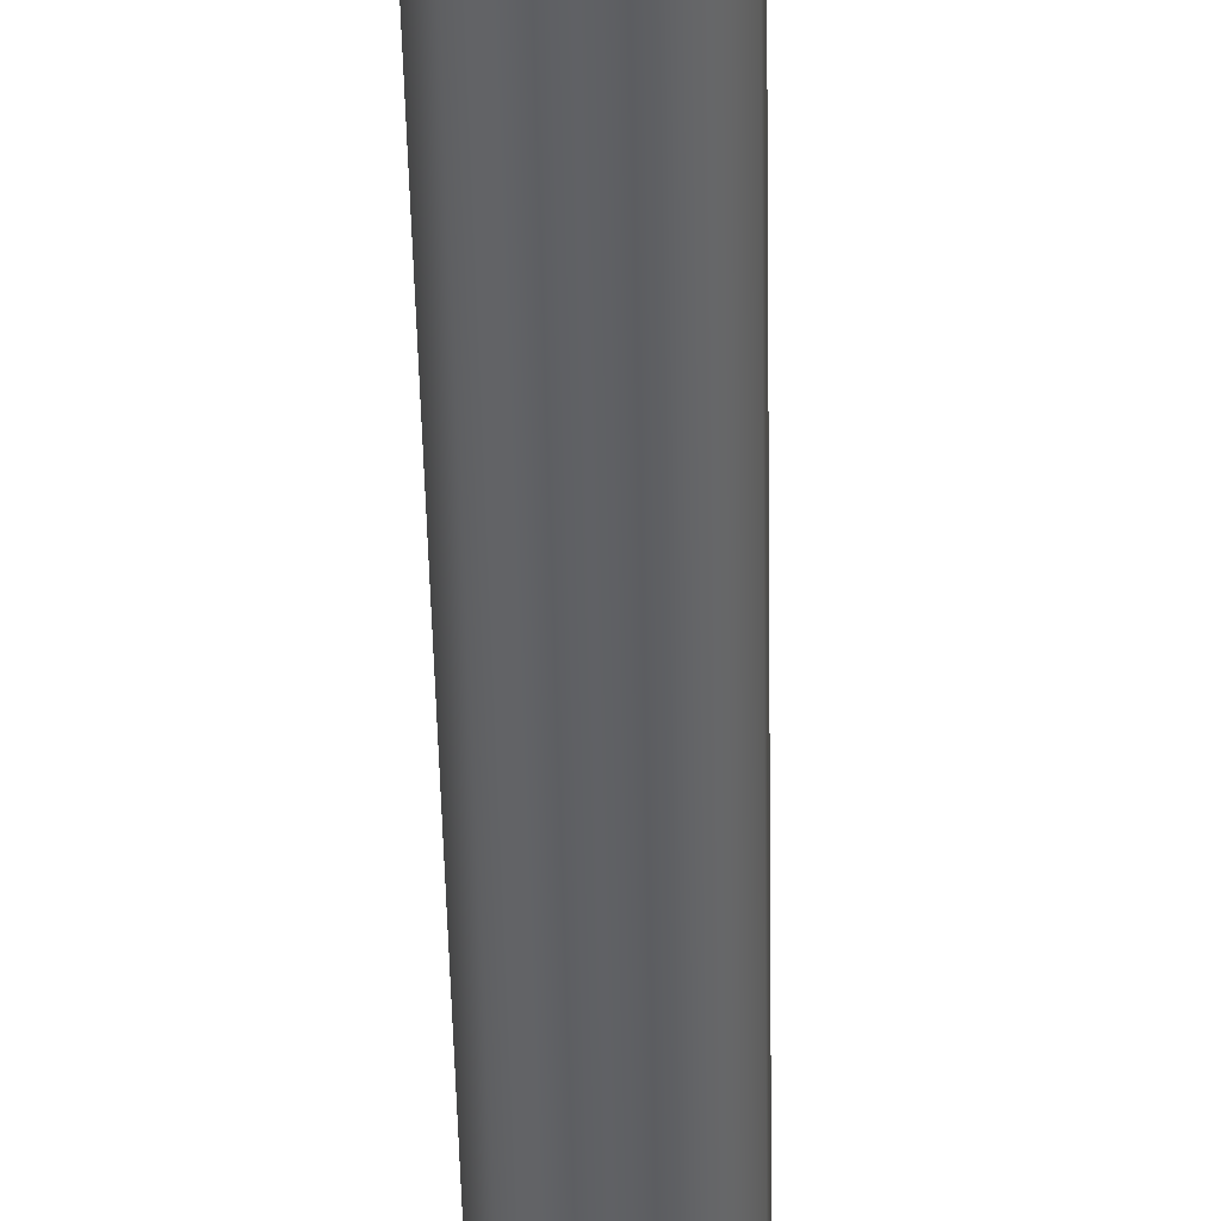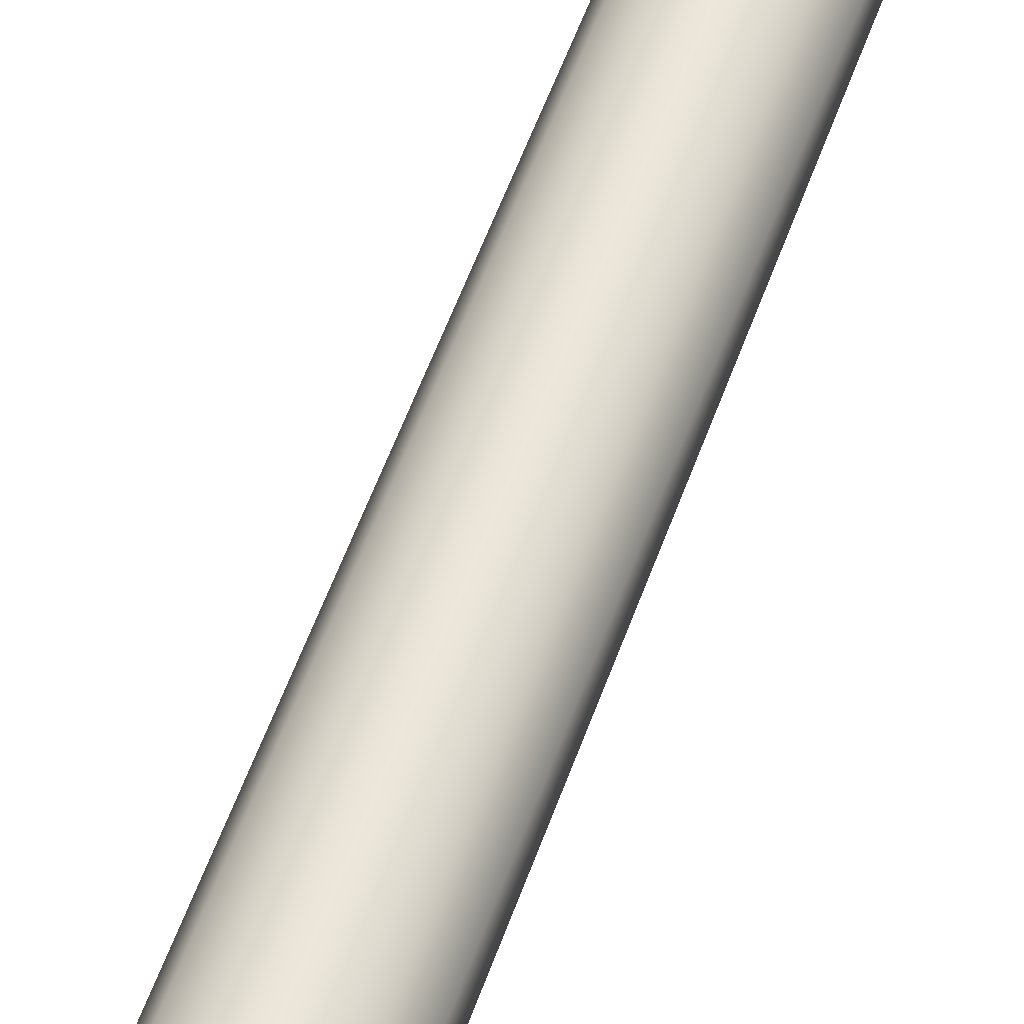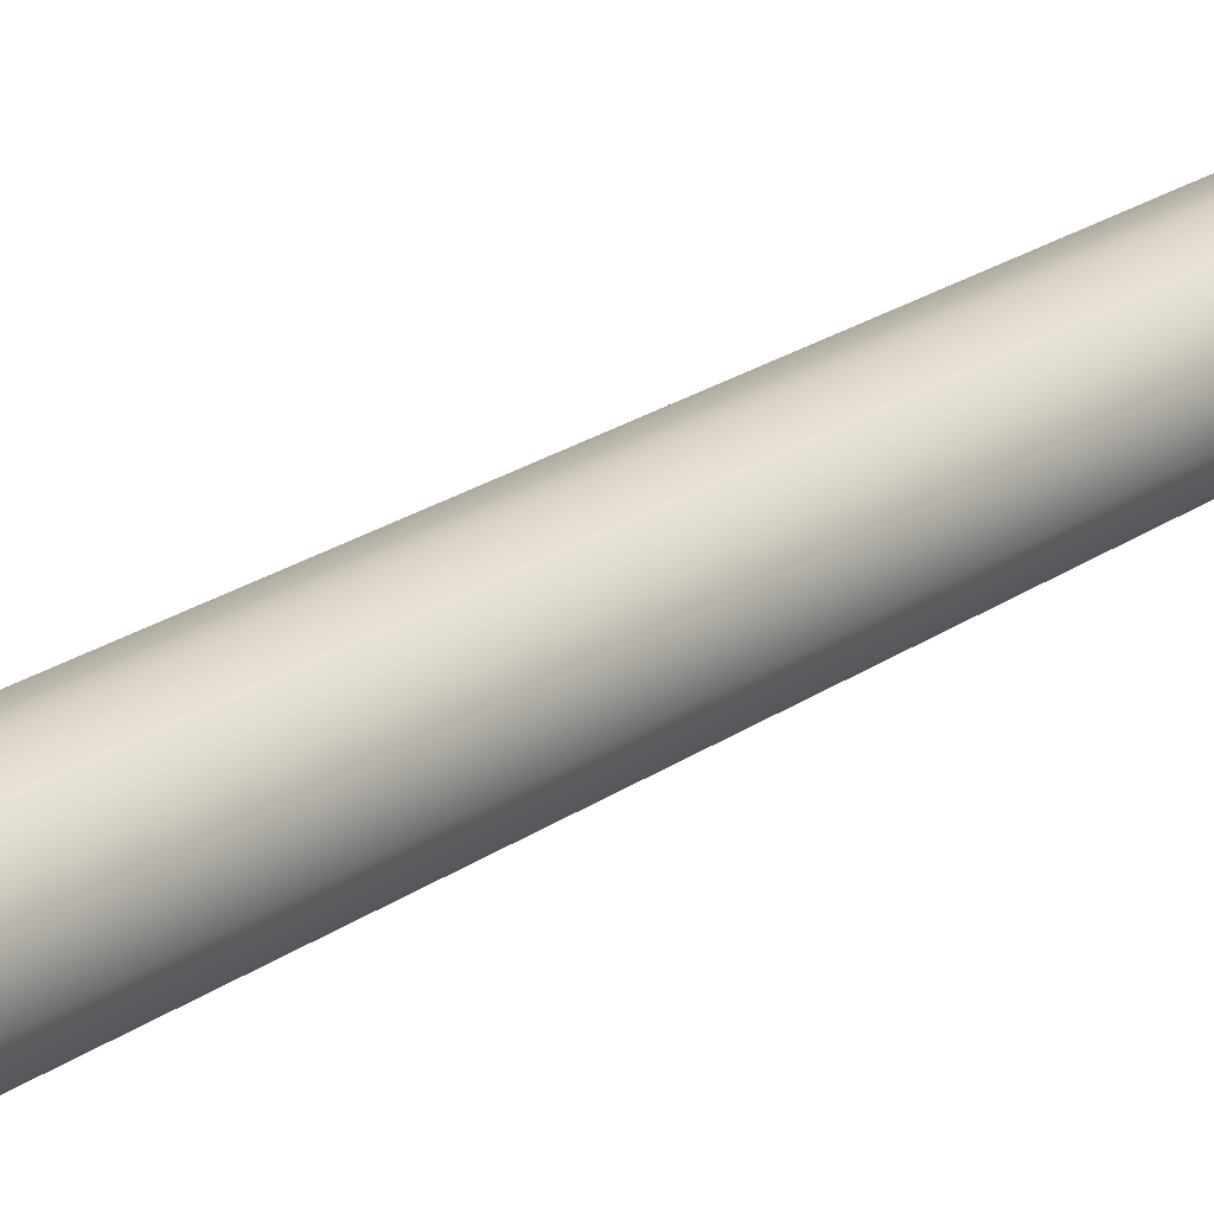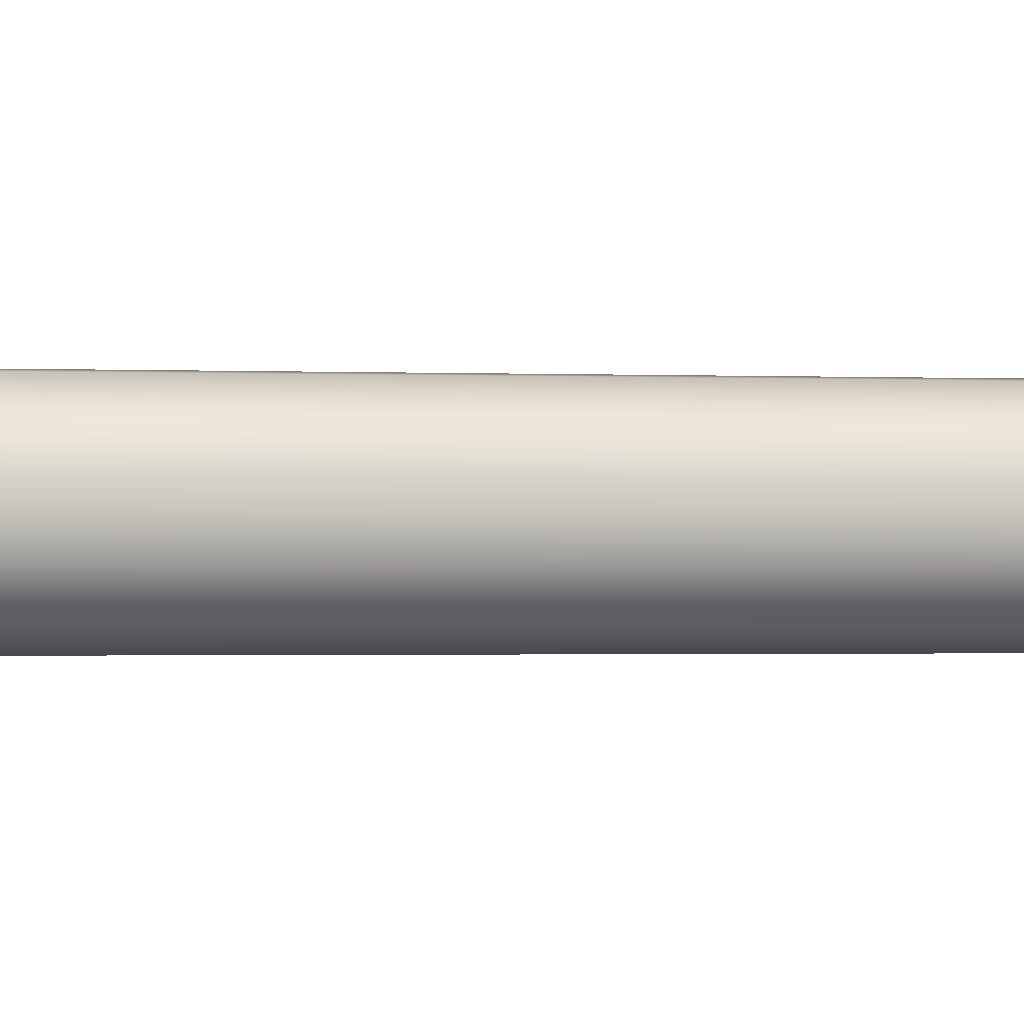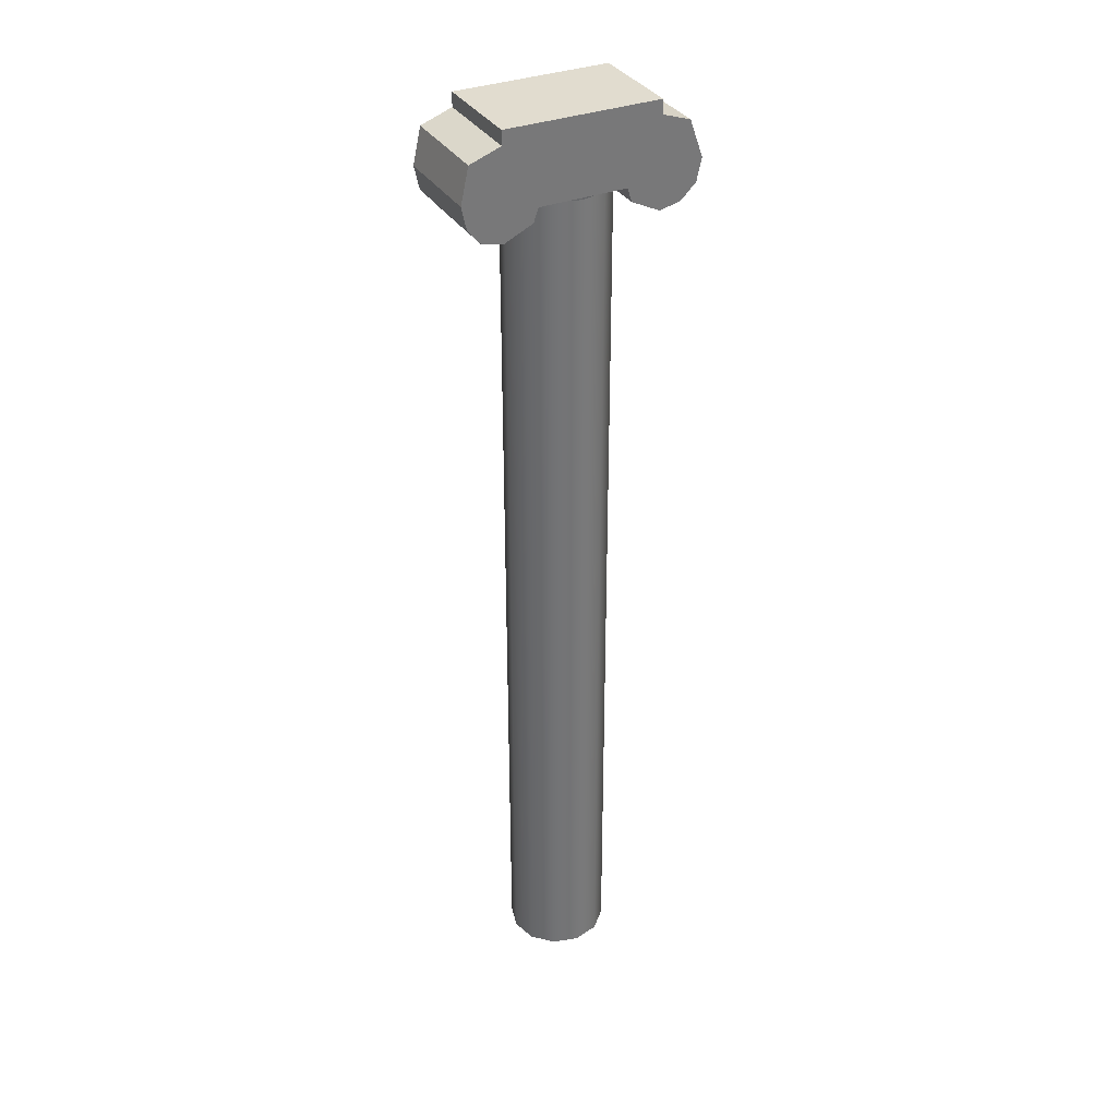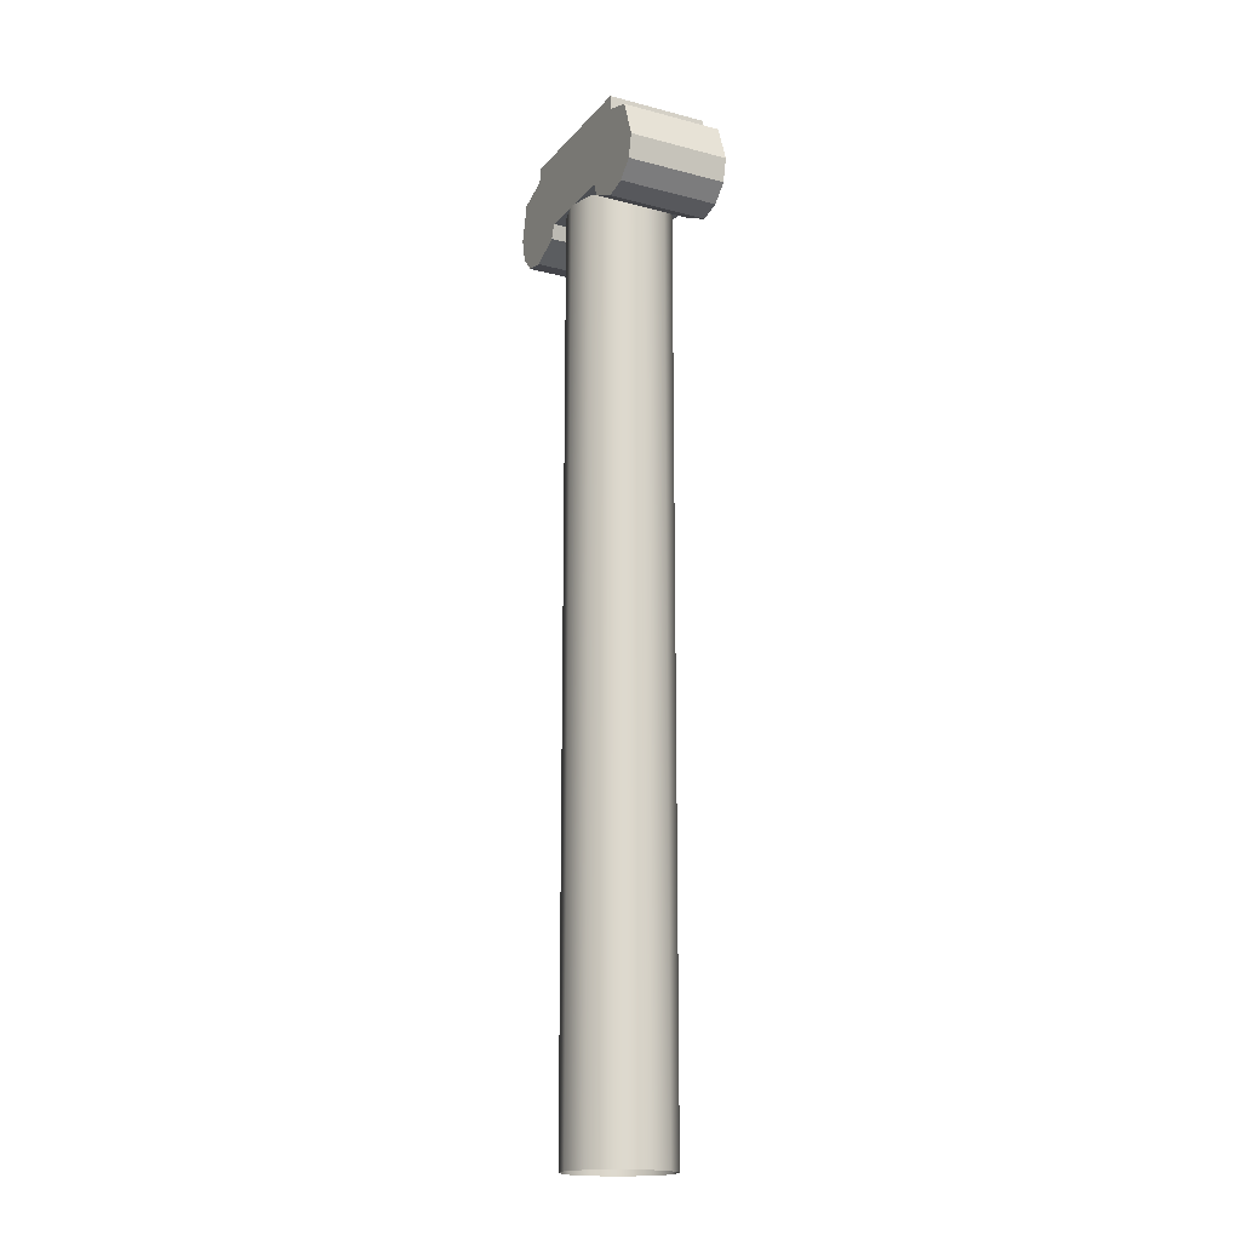
<metadata>
{"format":"obj","ext":"obj","renderer":"f3d","projection":"perspective","resolution":1024,"background":"white","views":[{"elev":-47.1,"azim":1.1,"up":"+Z"},{"elev":55.9,"azim":-160.6,"up":"+Z"},{"elev":21.4,"azim":-141.4,"up":"+Z"},{"elev":-0.9,"azim":76.7,"up":"+Z"},{"elev":34.2,"azim":-37.9,"up":"+Y"},{"elev":-17.6,"azim":52.2,"up":"+Y"}]}
</metadata>
<code>
g polySurface693
v 46.38 4.558 -19.16
v 46.38 4.493 -19.16
v 45.66 4.493 -19.3
v 45.66 4.558 -19.3
v 45.84 4.273 -19.26
v 45.66 4.273 -19.3
v 45.52 4.439 -19.33
v 45.48 4.273 -19.33
v 45.51 4.165 -19.33
v 45.66 4.138 -19.3
v 45.57 4.092 -19.32
v 45.66 4.072 -19.3
v 46.2 4.273 -19.2
v 46.22 4.203 -19.19
v 46.38 4.273 -19.16
v 46.51 4.447 -19.14
v 46.57 4.273 -19.13
v 46.55 4.167 -19.13
v 46.38 4.138 -19.16
v 46.47 4.096 -19.15
v 46.38 4.072 -19.16
v 46.24 4.138 -19.19
v 45.8 4.138 -19.27
v 45.82 4.202 -19.27
v 46.29 4.558 -18.71
v 45.58 4.558 -18.84
v 45.58 4.493 -18.84
v 46.29 4.493 -18.71
v 46.42 4.447 -18.68
v 46.29 4.493 -18.71
v 46.29 4.273 -18.71
v 46.48 4.273 -18.67
v 46.29 4.273 -18.71
v 46.29 4.138 -18.71
v 46.46 4.167 -18.68
v 46.48 4.273 -18.67
v 46.39 4.096 -18.69
v 46.29 4.072 -18.71
v 46.16 4.138 -18.73
v 46.14 4.203 -18.74
v 46.11 4.273 -18.74
v 45.76 4.273 -18.81
v 45.73 4.202 -18.81
v 46.29 4.493 -18.71
v 45.58 4.273 -18.84
v 45.58 4.493 -18.84
v 45.44 4.439 -18.87
v 45.4 4.273 -18.88
v 45.42 4.165 -18.87
v 45.58 4.138 -18.84
v 45.48 4.092 -18.86
v 45.58 4.072 -18.84
v 45.71 4.138 -18.82
v 46.29 4.558 -18.71
v 46.29 4.493 -18.71
v 46.38 4.493 -19.16
v 46.38 4.558 -19.16
v 45.58 4.493 -18.84
v 45.58 4.558 -18.84
v 45.66 4.558 -19.3
v 45.66 4.493 -19.3
v 45.58 4.558 -18.84
v 46.29 4.558 -18.71
v 46.38 4.558 -19.16
v 45.66 4.558 -19.3
v 46.42 4.447 -18.68
v 46.48 4.273 -18.67
v 46.57 4.273 -19.13
v 46.51 4.447 -19.14
v 46.29 4.493 -18.71
v 46.42 4.447 -18.68
v 46.51 4.447 -19.14
v 46.38 4.493 -19.16
v 46.48 4.273 -18.67
v 46.46 4.167 -18.68
v 46.55 4.167 -19.13
v 46.57 4.273 -19.13
v 46.46 4.167 -18.68
v 46.39 4.096 -18.69
v 46.47 4.096 -19.15
v 46.55 4.167 -19.13
v 46.39 4.096 -18.69
v 46.29 4.072 -18.71
v 46.38 4.072 -19.16
v 46.47 4.096 -19.15
v 45.58 4.072 -18.84
v 45.48 4.092 -18.86
v 45.57 4.092 -19.32
v 45.66 4.072 -19.3
v 45.48 4.092 -18.86
v 45.42 4.165 -18.87
v 45.51 4.165 -19.33
v 45.57 4.092 -19.32
v 45.42 4.165 -18.87
v 45.4 4.273 -18.88
v 45.48 4.273 -19.33
v 45.51 4.165 -19.33
v 45.44 4.439 -18.87
v 45.58 4.493 -18.84
v 45.66 4.493 -19.3
v 45.52 4.439 -19.33
v 45.4 4.273 -18.88
v 45.44 4.439 -18.87
v 45.52 4.439 -19.33
v 45.48 4.273 -19.33
v 46.29 4.072 -18.71
v 46.16 4.138 -18.73
v 46.24 4.138 -19.19
v 46.38 4.072 -19.16
v 46.16 4.138 -18.73
v 46.14 4.203 -18.74
v 46.22 4.203 -19.19
v 46.24 4.138 -19.19
v 46.14 4.203 -18.74
v 45.73 4.202 -18.81
v 45.82 4.202 -19.27
v 46.22 4.203 -19.19
v 45.71 4.138 -18.82
v 45.58 4.072 -18.84
v 45.66 4.072 -19.3
v 45.8 4.138 -19.27
v 45.73 4.202 -18.81
v 45.71 4.138 -18.82
v 45.8 4.138 -19.27
v 45.82 4.202 -19.27
v 45.82 0.01951 -18.82
v 45.82 4.198 -18.82
v 45.75 4.198 -18.93
v 45.75 0.01951 -18.93
v 45.74 4.198 -19.05
v 45.74 0.01951 -19.05
v 45.74 0.01951 -19.05
v 45.74 4.198 -19.05
v 45.79 4.198 -19.16
v 45.79 0.01951 -19.16
v 45.89 4.198 -19.23
v 45.89 0.01951 -19.23
v 46.02 4.198 -19.24
v 46.02 0.01951 -19.24
v 46.02 0.01951 -19.24
v 46.02 4.198 -19.24
v 46.13 4.198 -19.19
v 46.13 0.01951 -19.19
v 46.13 0.01951 -19.19
v 46.13 4.198 -19.19
v 46.2 4.198 -19.08
v 46.2 0.01951 -19.08
v 46.21 4.198 -18.96
v 46.21 0.01951 -18.96
v 46.21 0.01951 -18.96
v 46.21 4.198 -18.96
v 46.15 4.198 -18.85
v 46.15 0.01951 -18.85
v 46.05 4.198 -18.78
v 46.05 0.01951 -18.78
v 46.05 0.01951 -18.78
v 46.05 4.198 -18.78
v 45.93 4.198 -18.77
v 45.93 0.01951 -18.77
v 45.82 4.198 -18.82
v 45.82 0.01951 -18.82
f 1 2 3
f 1 3 4
f 3 2 5
f 5 6 3
f 7 3 6
f 7 6 8
f 6 9 8
f 6 10 9
f 10 11 9
f 10 12 11
f 2 13 5
f 14 5 13
f 14 13 15
f 2 15 13
f 16 15 2
f 16 17 15
f 15 17 18
f 15 18 19
f 19 18 20
f 19 20 21
f 21 22 19
f 15 22 14
f 15 19 22
f 23 12 10
f 23 10 6
f 6 24 23
f 14 24 5
f 6 5 24
f 25 26 27
f 25 27 28
f 29 30 31
f 29 31 32
f 33 34 35
f 33 35 36
f 34 37 35
f 34 38 37
f 38 34 39
f 39 34 33
f 40 39 33
f 33 41 40
f 40 41 42
f 40 42 43
f 42 41 44
f 41 33 44
f 45 42 44
f 44 46 45
f 47 45 46
f 47 48 45
f 45 48 49
f 45 49 50
f 42 45 50
f 50 43 42
f 50 49 51
f 50 51 52
f 53 50 52
f 50 53 43
f 54 55 56
f 54 56 57
f 58 59 60
f 58 60 61
f 62 63 64
f 62 64 65
f 66 67 68
f 66 68 69
f 70 71 72
f 70 72 73
f 74 75 76
f 74 76 77
f 78 79 80
f 78 80 81
f 82 83 84
f 82 84 85
f 86 87 88
f 86 88 89
f 90 91 92
f 90 92 93
f 94 95 96
f 94 96 97
f 98 99 100
f 98 100 101
f 102 103 104
f 102 104 105
f 106 107 108
f 106 108 109
f 110 111 112
f 110 112 113
f 114 115 116
f 114 116 117
f 118 119 120
f 118 120 121
f 122 123 124
f 122 124 125
f 126 127 128
f 126 128 129
f 129 128 130
f 129 130 131
f 132 133 134
f 132 134 135
f 135 134 136
f 135 136 137
f 137 136 138
f 137 138 139
f 140 141 142
f 140 142 143
f 144 145 146
f 144 146 147
f 147 146 148
f 147 148 149
f 150 151 152
f 150 152 153
f 153 152 154
f 153 154 155
f 156 157 158
f 156 158 159
f 159 158 160
f 159 160 161

</code>
